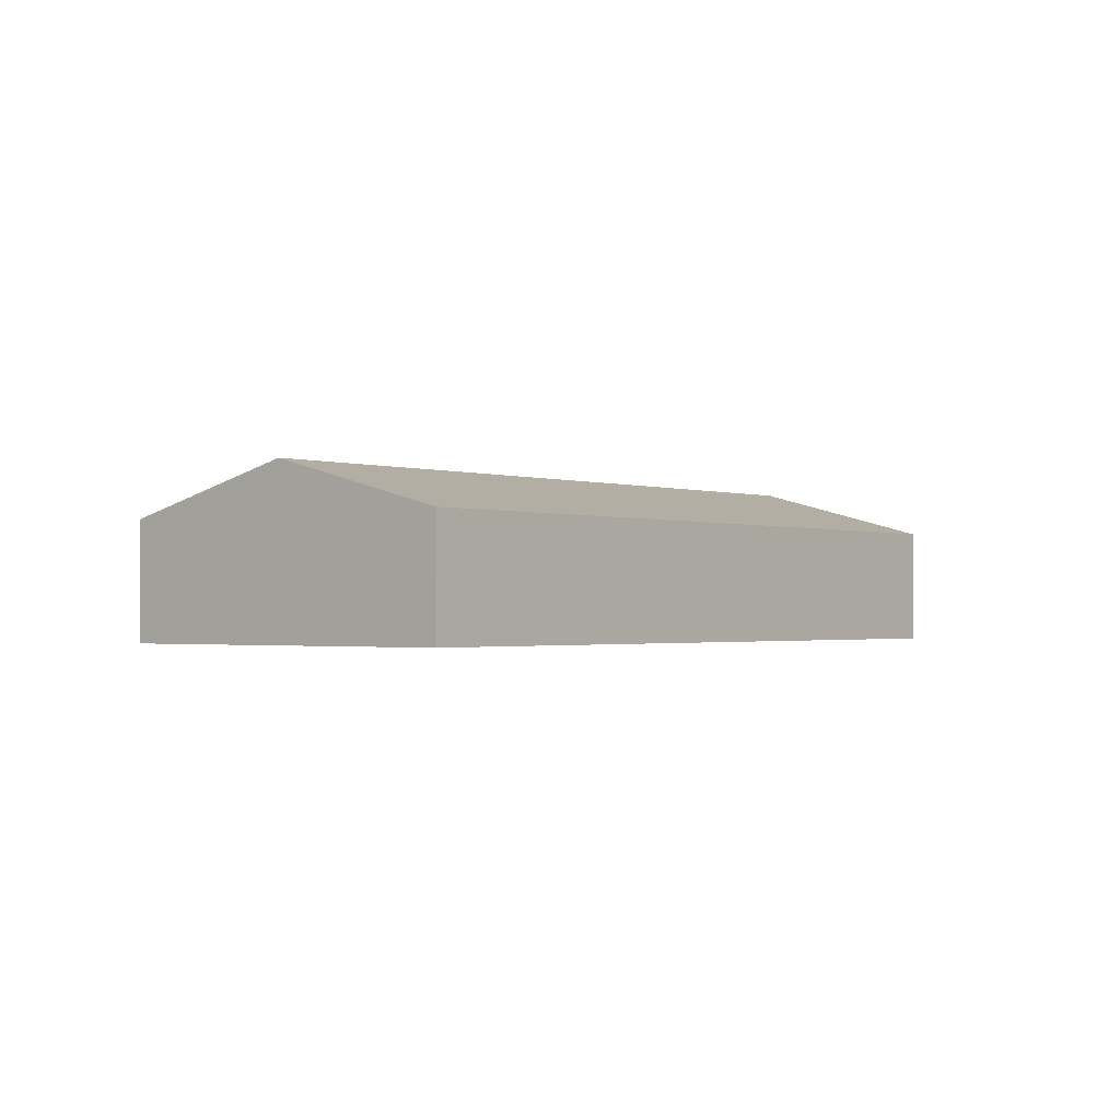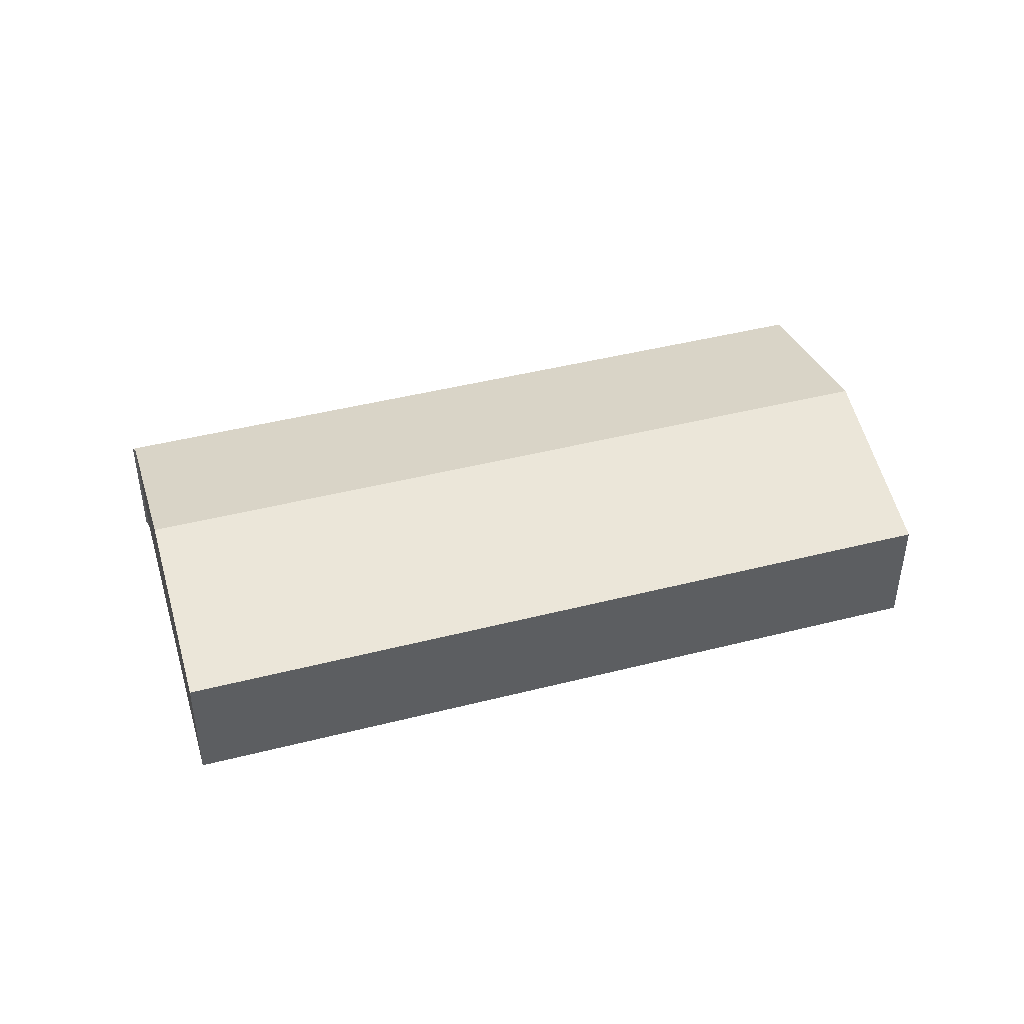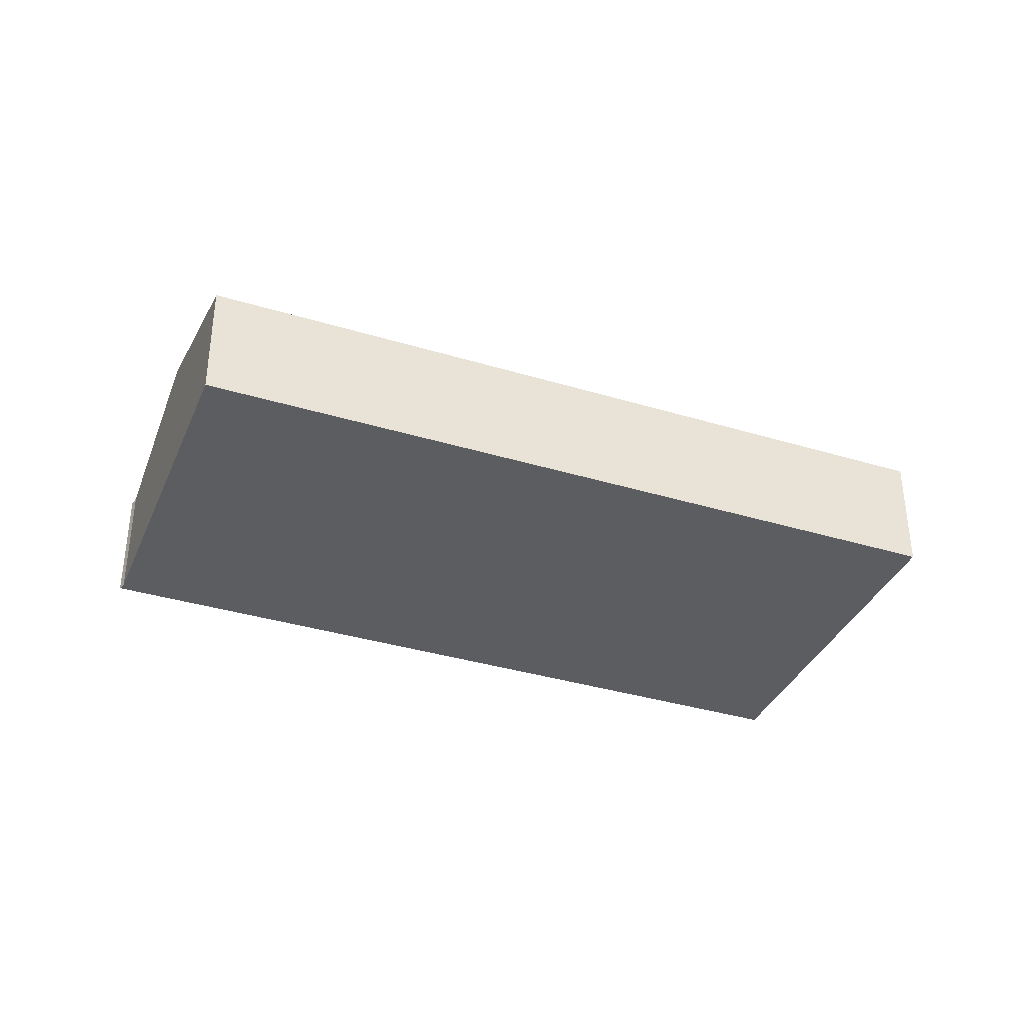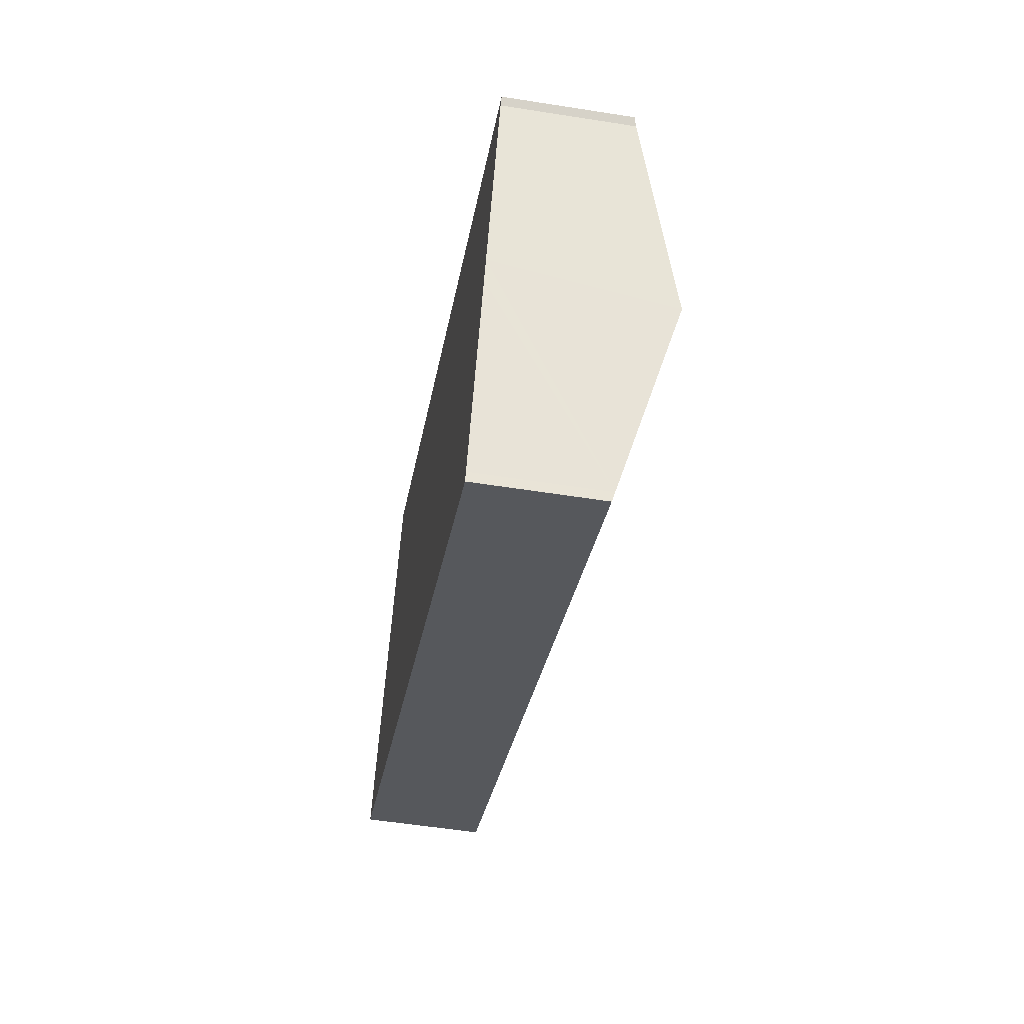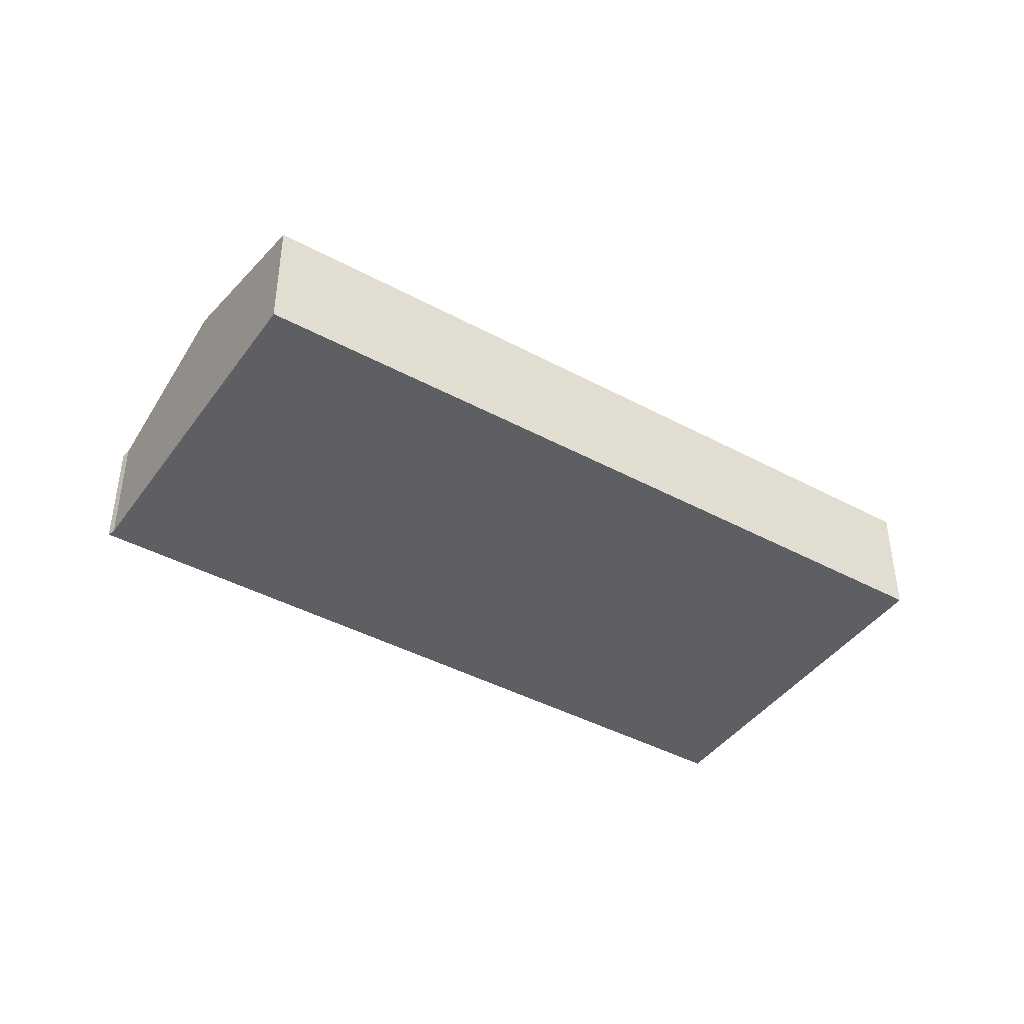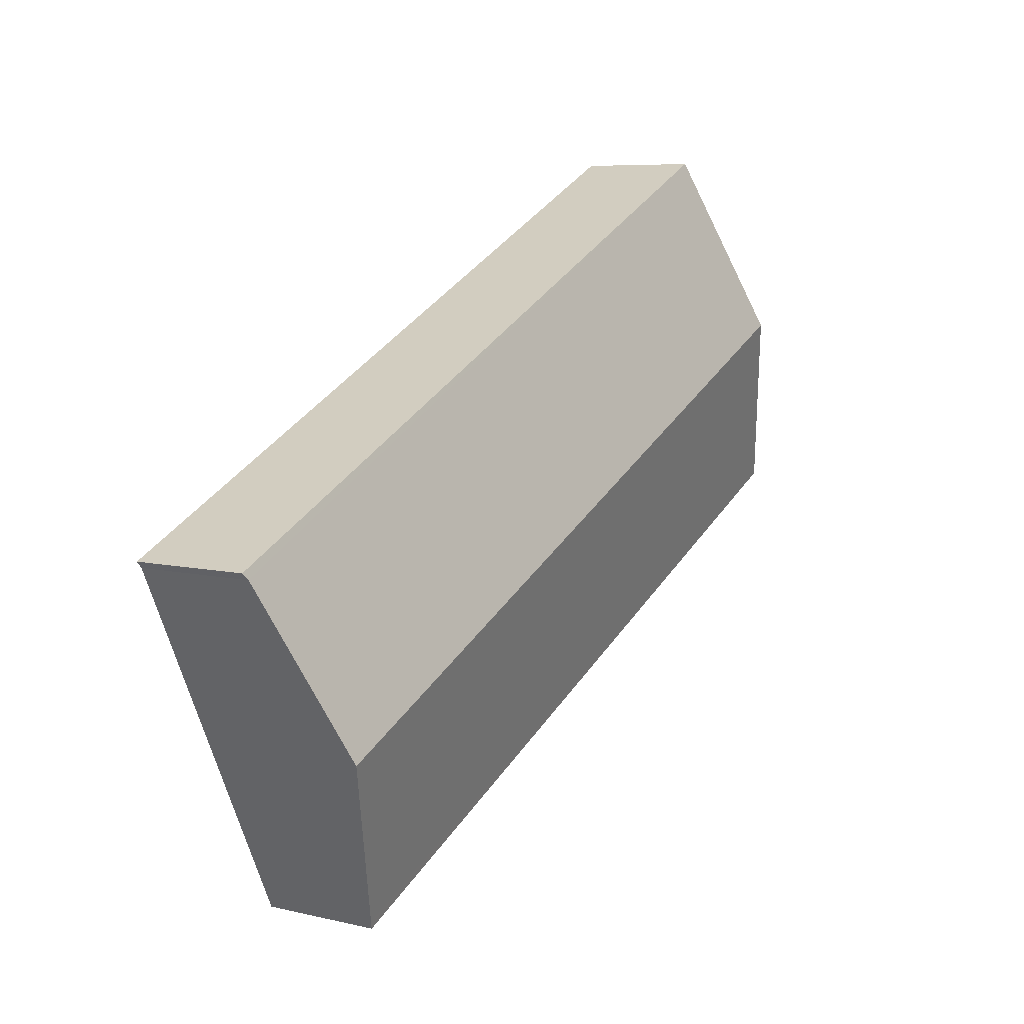
<metadata>
{"format":"obj","ext":"obj","renderer":"f3d","projection":"perspective","resolution":1024,"background":"white","views":[{"elev":-1.4,"azim":-25.1,"up":"+Y"},{"elev":44.2,"azim":-170.6,"up":"+Y"},{"elev":-36.1,"azim":-175.7,"up":"+Y"},{"elev":-53.8,"azim":80.4,"up":"+Z"},{"elev":-42.0,"azim":173.0,"up":"+Y"},{"elev":7.1,"azim":124.3,"up":"+Z"}]}
</metadata>
<code>
v  28.06 3.833 -0.345
v  5.806 3.767 10.77
v  28.23 3.767 -0.15
v  5.26 3.767 11.04
v  5.024 3.91 10.54
v  25.81 5.186 -5.033
v  2.628 5.36 5.514
v  25.52 5.36 -5.633
v  0 3.77 2.308e-16
v  22.99 3.84 -10.9
v  22.87 3.766 -11.15
v  5.26 -6.758e-16 11.04
v  5.806 -6.595e-16 10.77
v  28.23 9.185e-18 -0.15
v  28.06 2.113e-17 -0.345
v  25.81 3.082e-16 -5.033
v  25.52 3.449e-16 -5.633
v  22.99 6.672e-16 -10.9
v  22.87 6.83e-16 -11.15
v  0 0 0
v  2.628 -3.376e-16 5.514
v  5.024 -6.454e-16 10.54
g defaultobject
f 1 2 3
f 2 1 4
f 4 1 5
f 5 1 6
f 5 6 7
f 7 6 8
f 9 10 11
f 10 9 7
f 7 8 10
f 12 2 4
f 2 12 3
f 3 12 13
f 3 13 14
f 3 15 1
f 15 3 14
f 15 6 1
f 6 15 16
f 6 16 8
f 8 16 10
f 10 16 17
f 10 17 18
f 10 18 11
f 11 18 19
f 11 20 9
f 20 11 19
f 20 7 9
f 7 20 21
f 7 21 5
f 5 21 22
f 5 22 4
f 4 22 12
f 13 15 14
f 15 13 16
f 16 13 12
f 16 12 22
f 16 22 21
f 16 21 17
f 17 21 18
f 18 21 20
f 18 20 19

</code>
